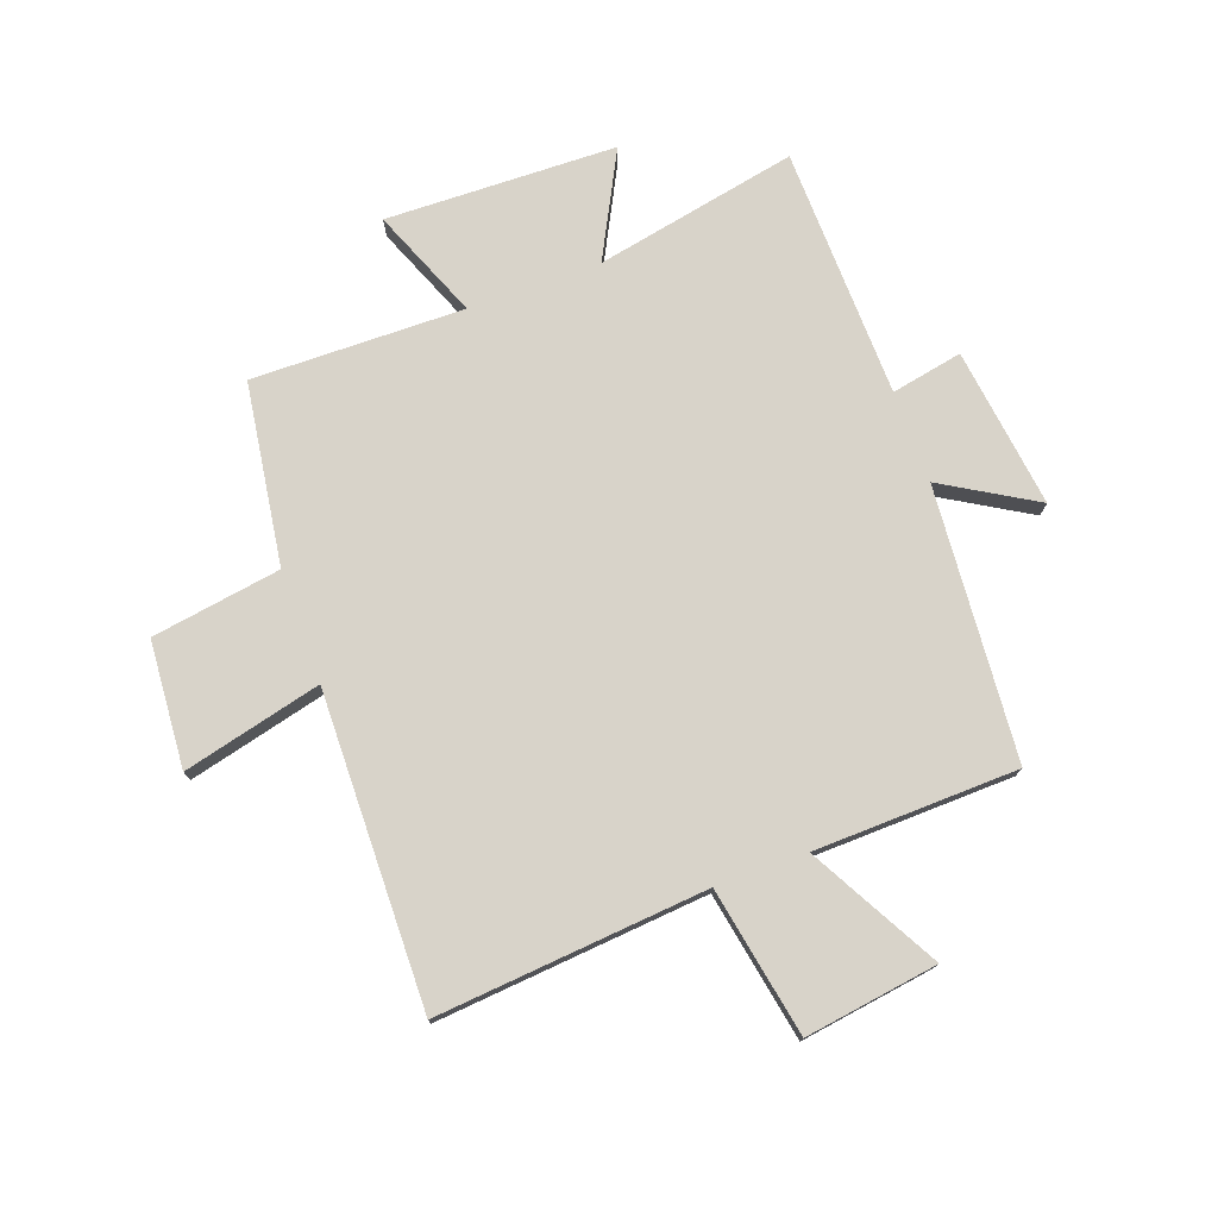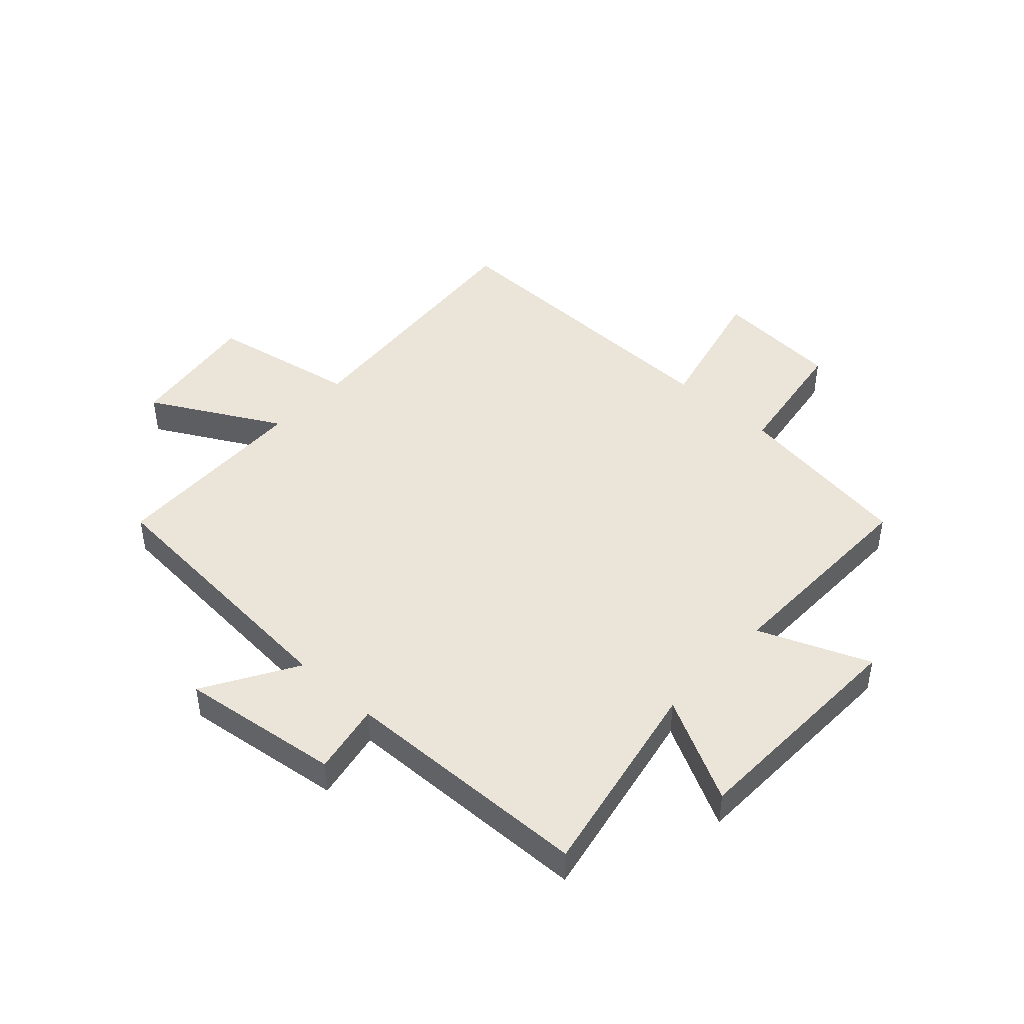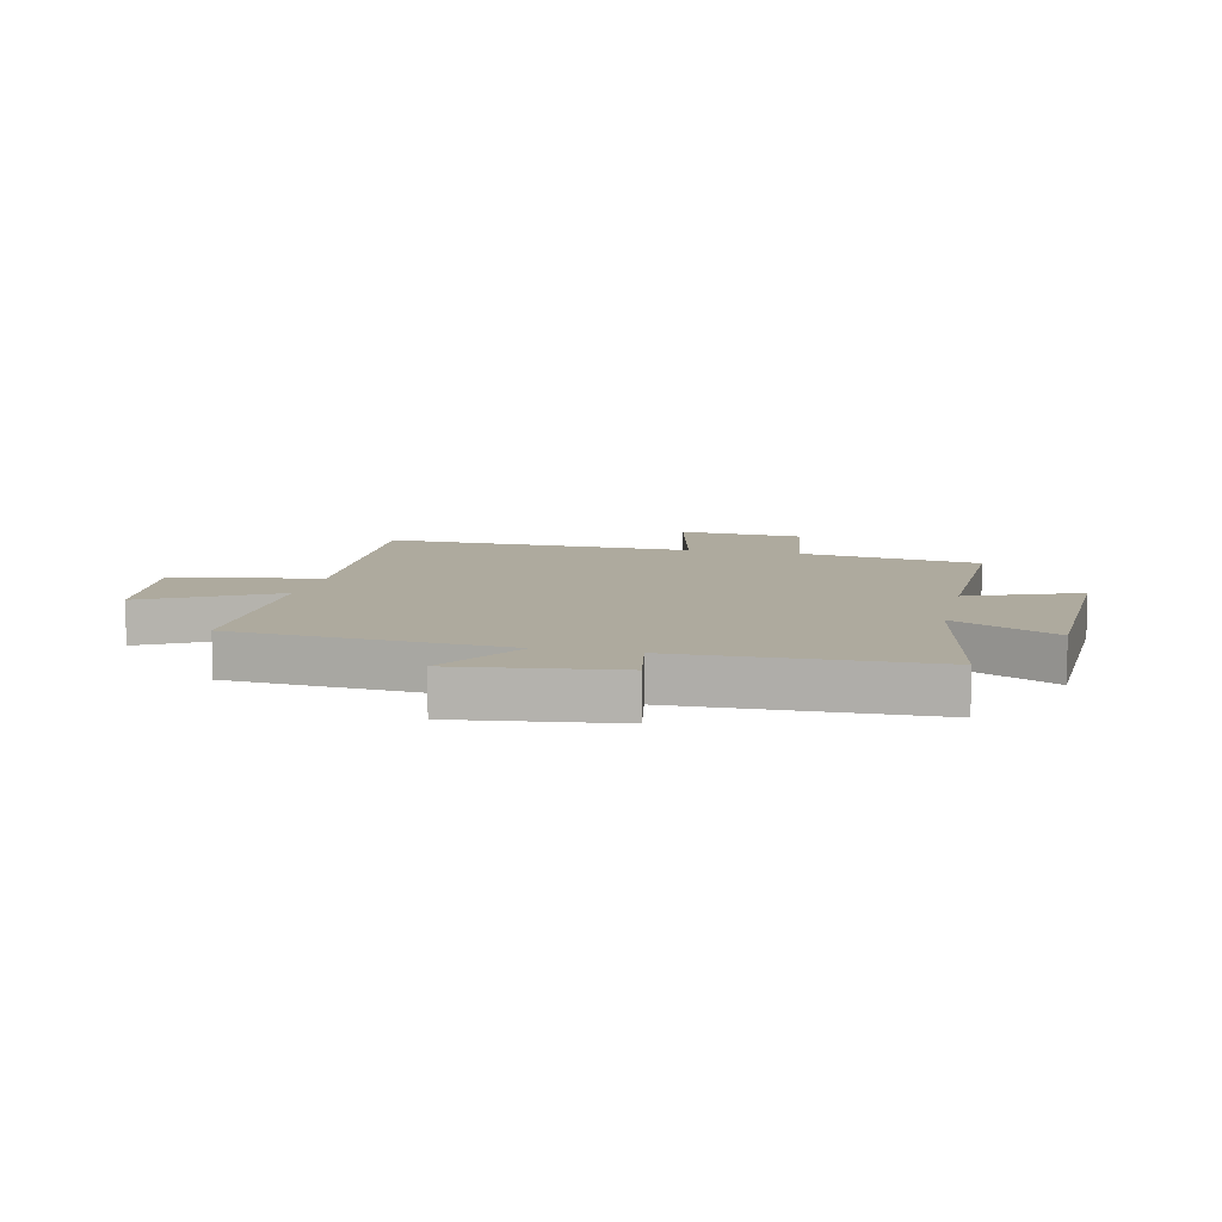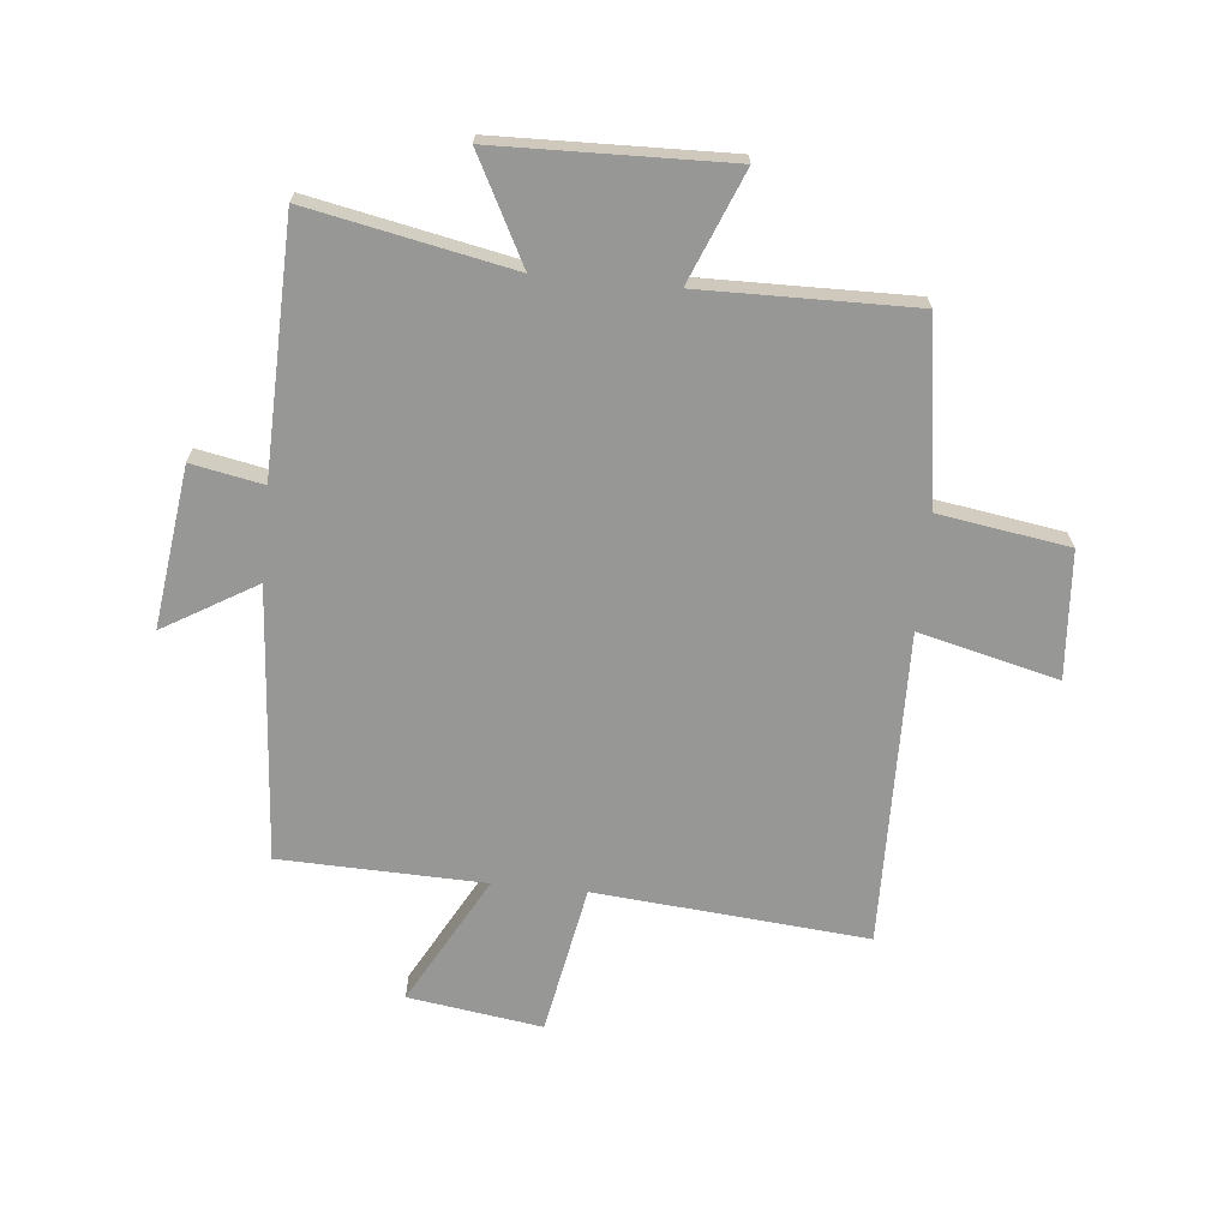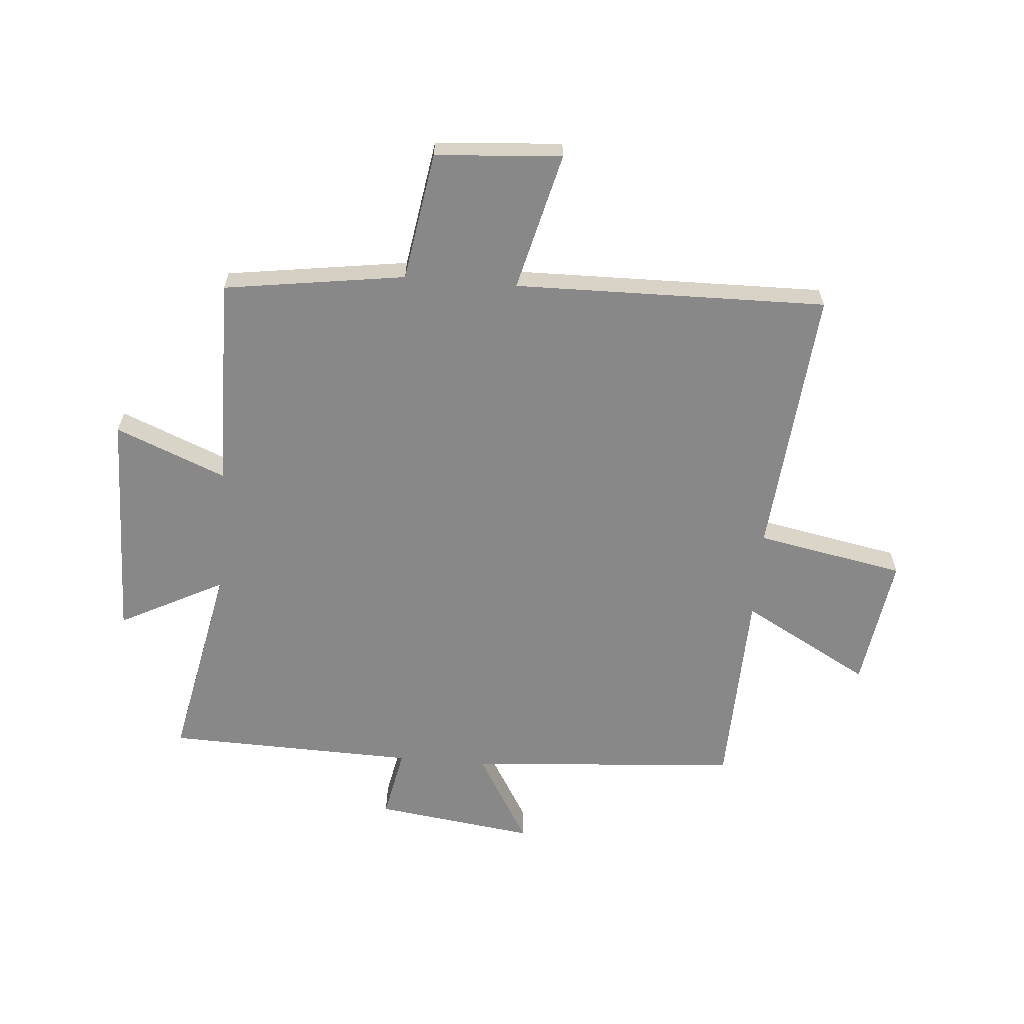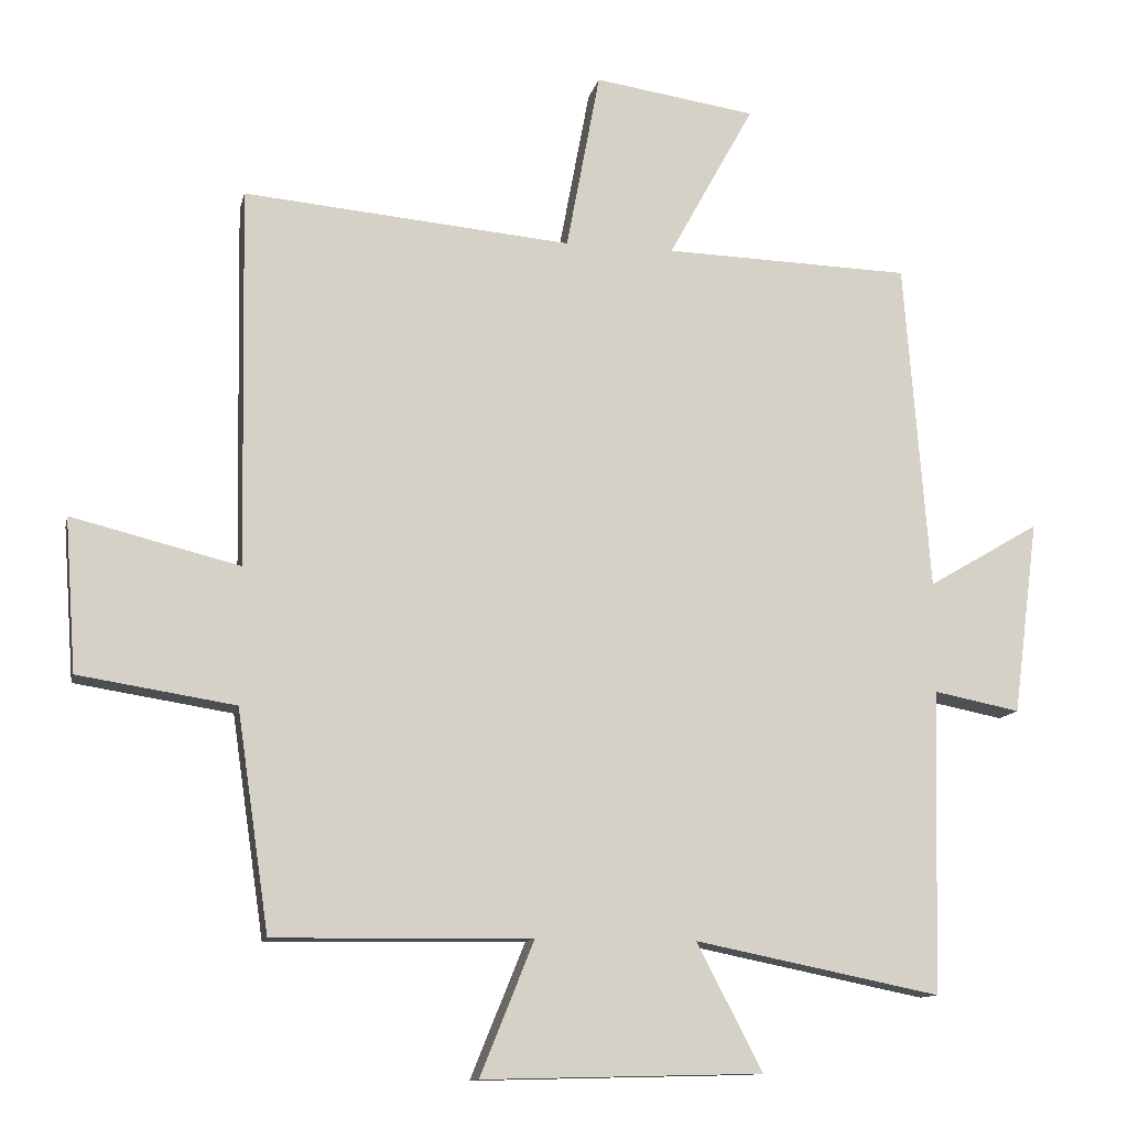
<metadata>
{"format":"obj","ext":"obj","renderer":"f3d","projection":"perspective","resolution":1024,"background":"white","views":[{"elev":76.0,"azim":-19.9,"up":"+Y"},{"elev":44.9,"azim":132.7,"up":"+Y"},{"elev":9.2,"azim":103.1,"up":"+Y"},{"elev":-68.1,"azim":174.4,"up":"+Y"},{"elev":-62.7,"azim":-94.8,"up":"+Y"},{"elev":-12.1,"azim":-12.1,"up":"+Z"}]}
</metadata>
<code>
v -0.454 0.07 -0.505
v -0.5 0.07 -0.192
v -0.723 0.07 -0.157
v -0.739 0.07 0.061
v -0.5 0.07 0.002
v -0.51 0.07 0.541
v -0.043 0.07 0.5
v 0.005 0.07 0.756
v 0.235 0.07 0.722
v 0.113 0.07 0.5
v 0.464 0.07 0.49
v 0.5 0.07 0.02
v 0.659 0.07 0.114
v 0.623 0.07 -0.162
v 0.5 0.07 -0.138
v 0.489 0.07 -0.57
v 0.14 0.07 -0.5
v 0.233 0.07 -0.68
v -0.165 0.07 -0.69
v -0.088 0.07 -0.5
v -0.454 0 -0.505
v -0.5 0 -0.192
v -0.723 0 -0.157
v -0.739 0 0.061
v -0.5 0 0.002
v -0.51 0 0.541
v -0.043 0 0.5
v 0.005 0 0.756
v 0.235 0 0.722
v 0.113 0 0.5
v 0.464 0 0.49
v 0.5 0 0.02
v 0.659 0 0.114
v 0.623 0 -0.162
v 0.5 0 -0.138
v 0.489 0 -0.57
v 0.14 0 -0.5
v 0.233 0 -0.68
v -0.165 0 -0.69
v -0.088 0 -0.5
f 17 18 19 20
f 15 16 17
f 15 17 20
f 12 13 14 15
f 10 11 12 15
f 10 15 20 1
f 7 8 9 10
f 5 6 7
f 5 7 10 1
f 2 3 4 5
f 1 2 5
f 40 39 38 37
f 37 36 35
f 40 37 35
f 35 34 33 32
f 35 32 31 30
f 21 40 35 30
f 30 29 28 27
f 27 26 25
f 21 30 27 25
f 25 24 23 22
f 25 22 21
f 1 21 22 2
f 2 22 23 3
f 3 23 24 4
f 4 24 25 5
f 5 25 26 6
f 6 26 27 7
f 7 27 28 8
f 8 28 29 9
f 9 29 30 10
f 10 30 31 11
f 11 31 32 12
f 12 32 33 13
f 13 33 34 14
f 14 34 35 15
f 15 35 36 16
f 16 36 37 17
f 17 37 38 18
f 18 38 39 19
f 19 39 40 20
f 20 40 21 1

</code>
